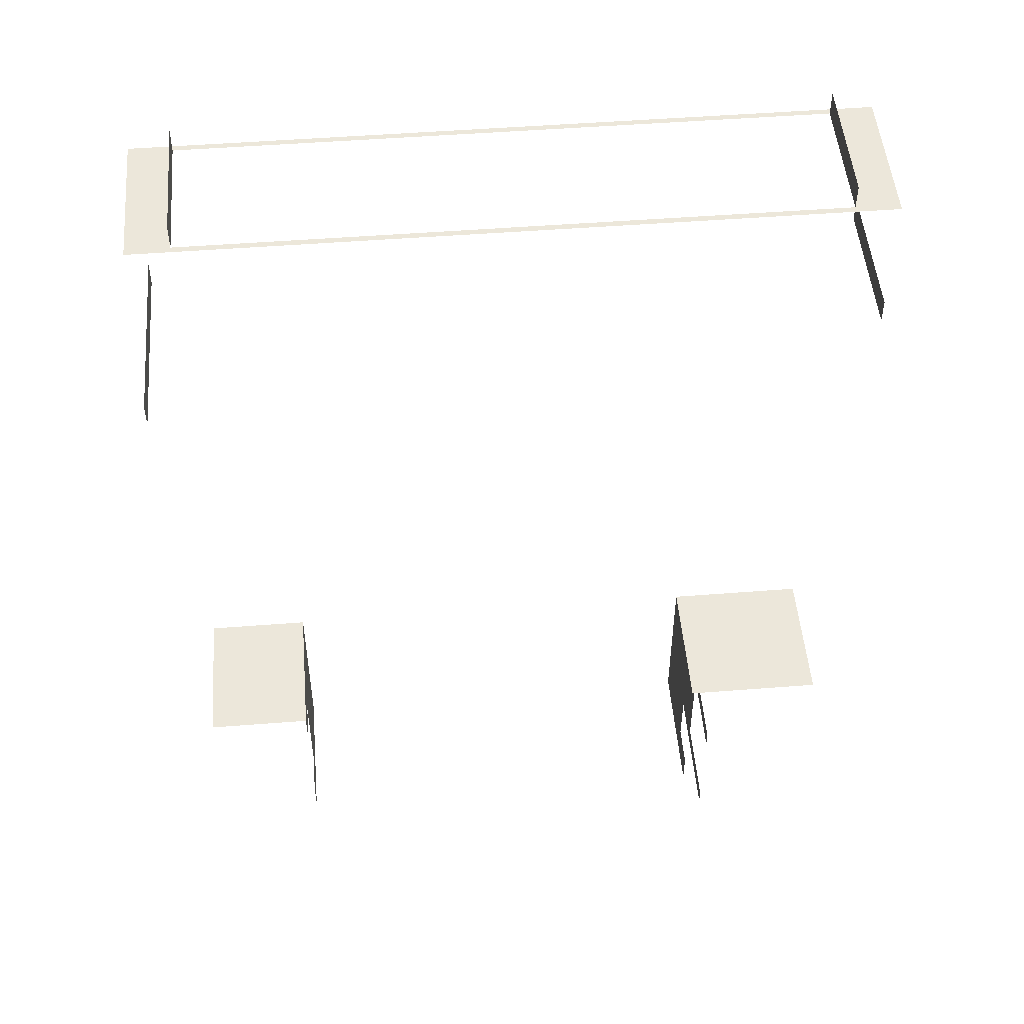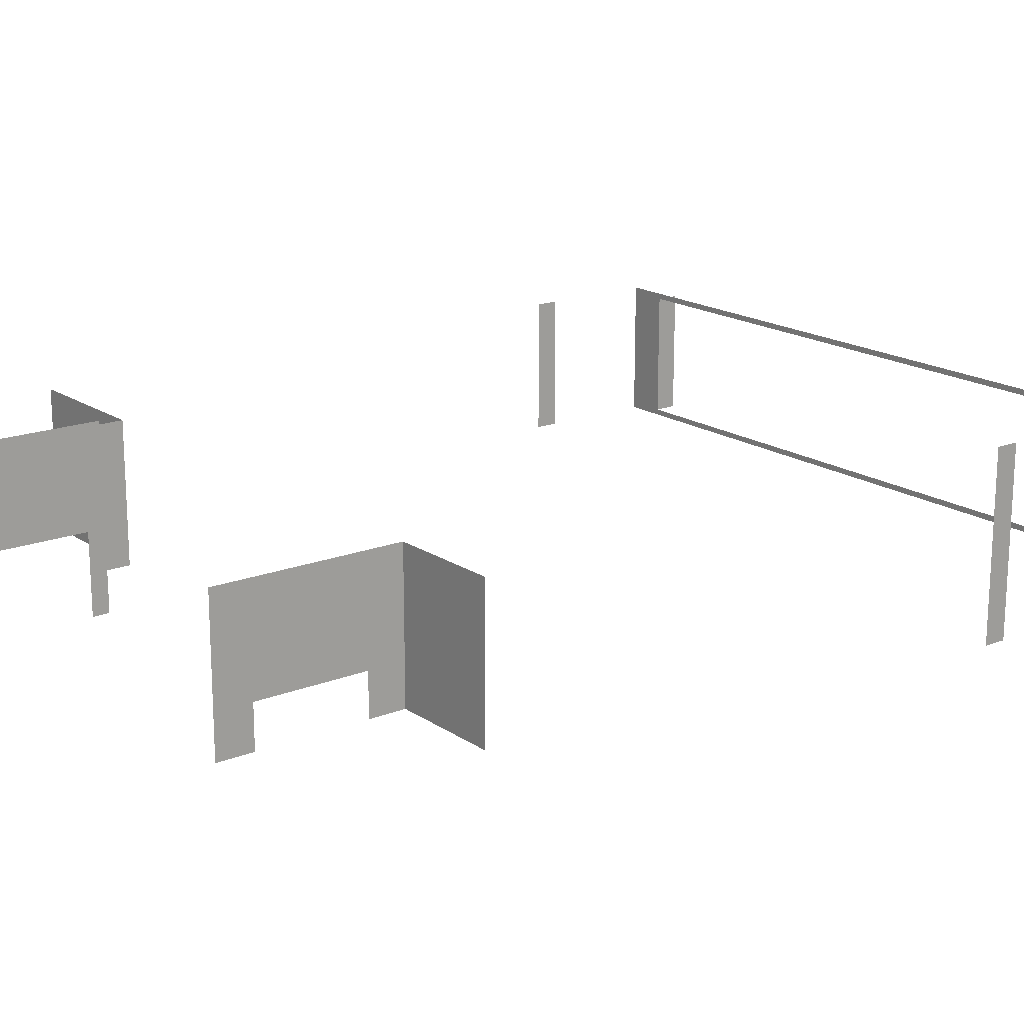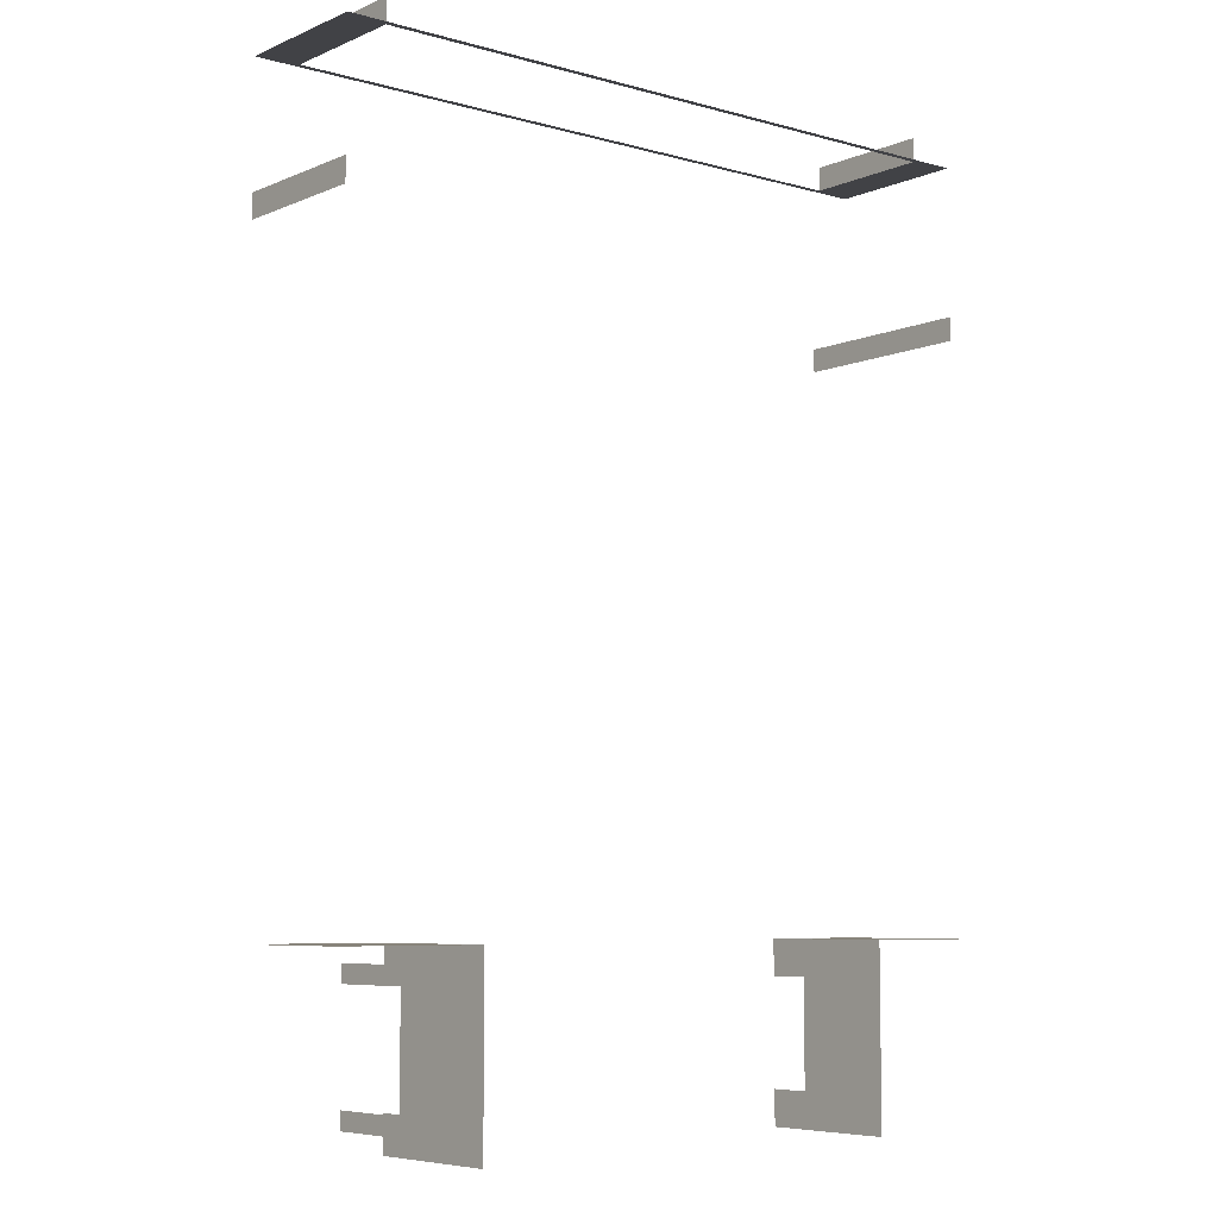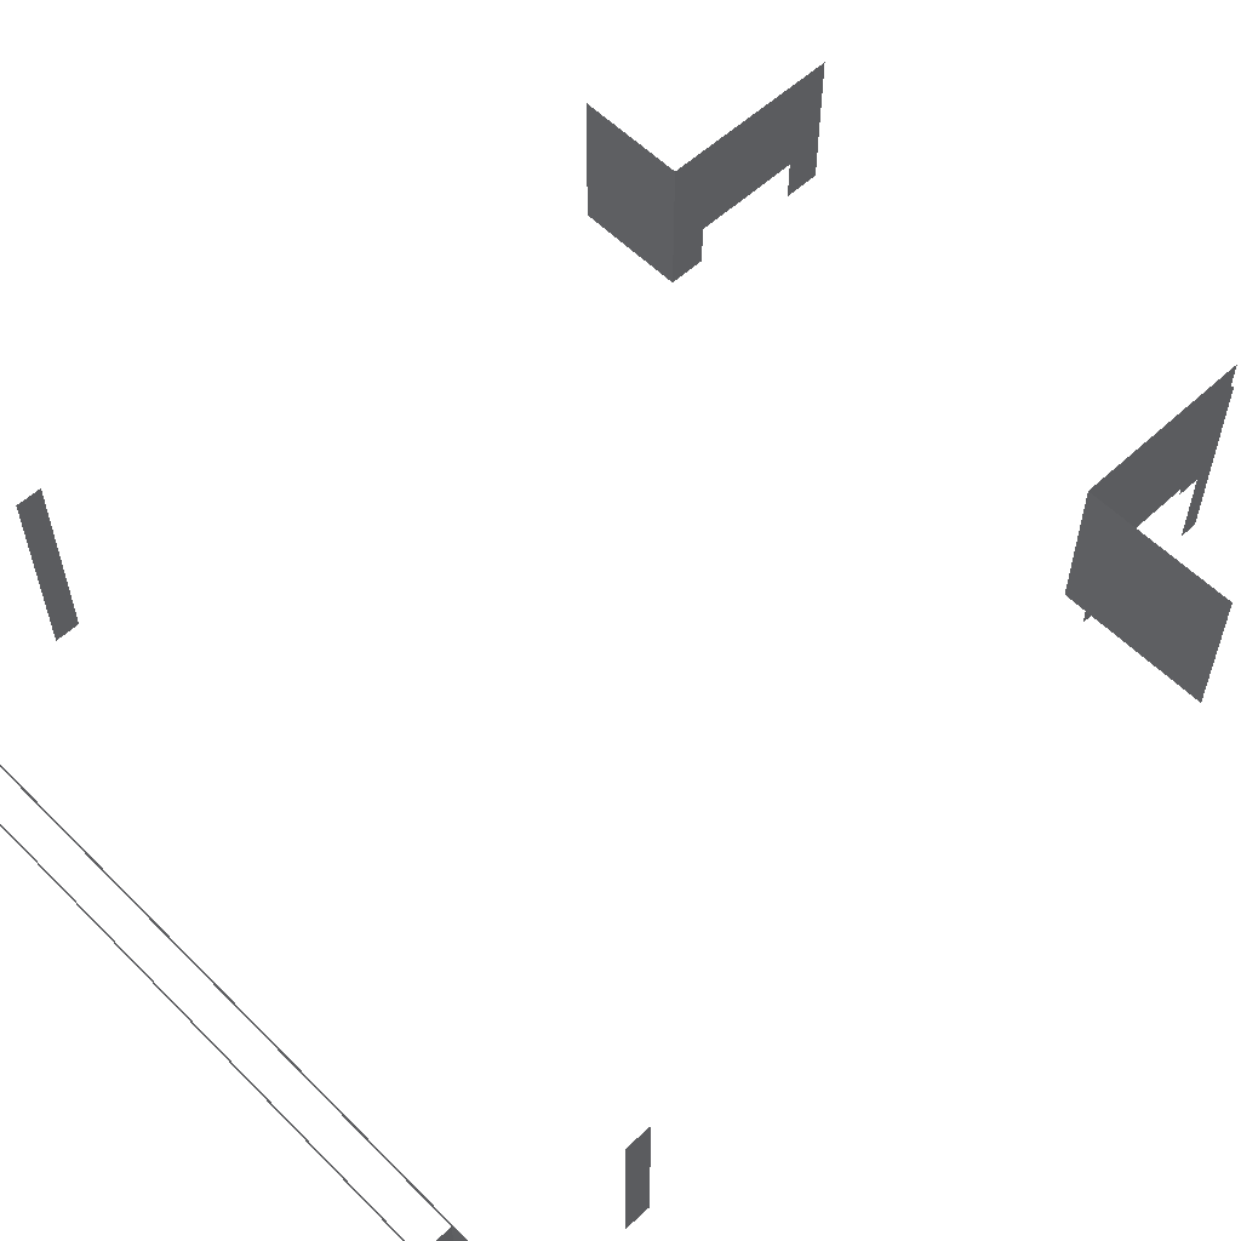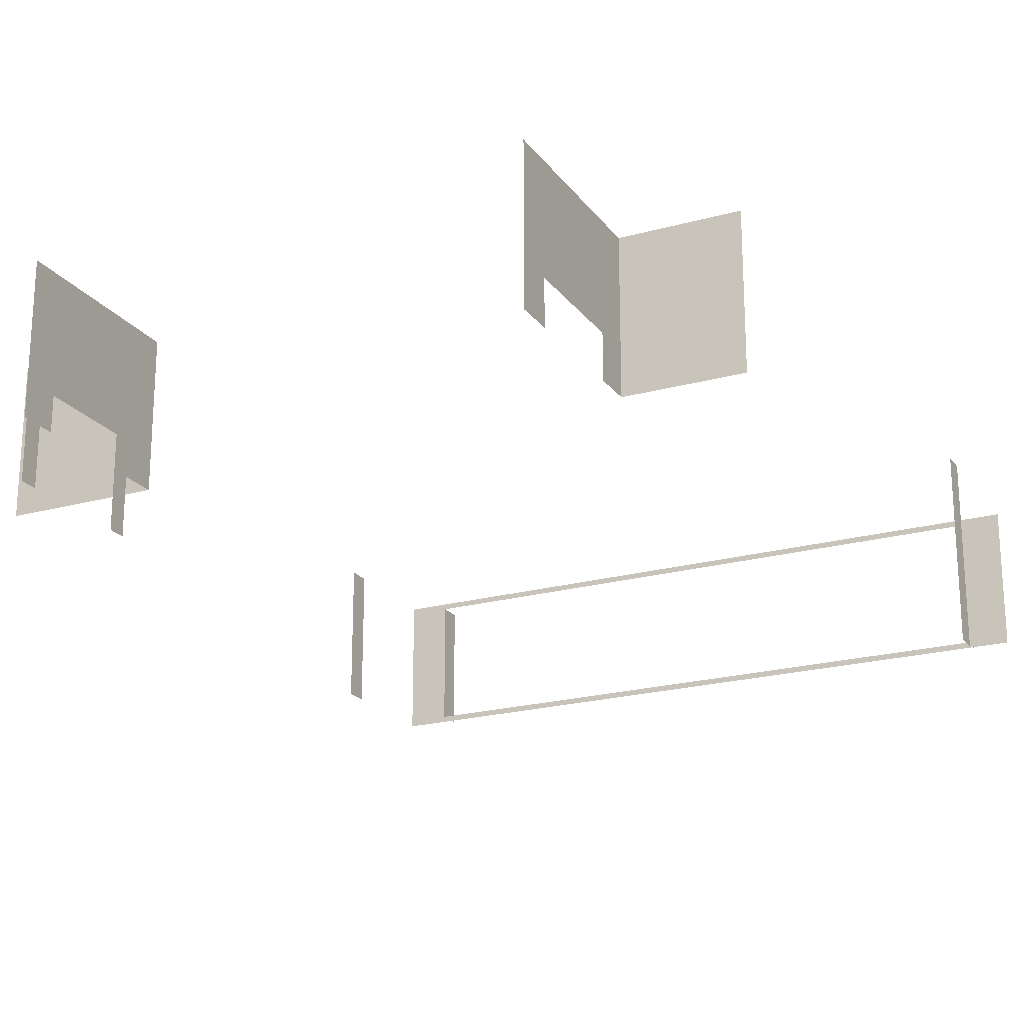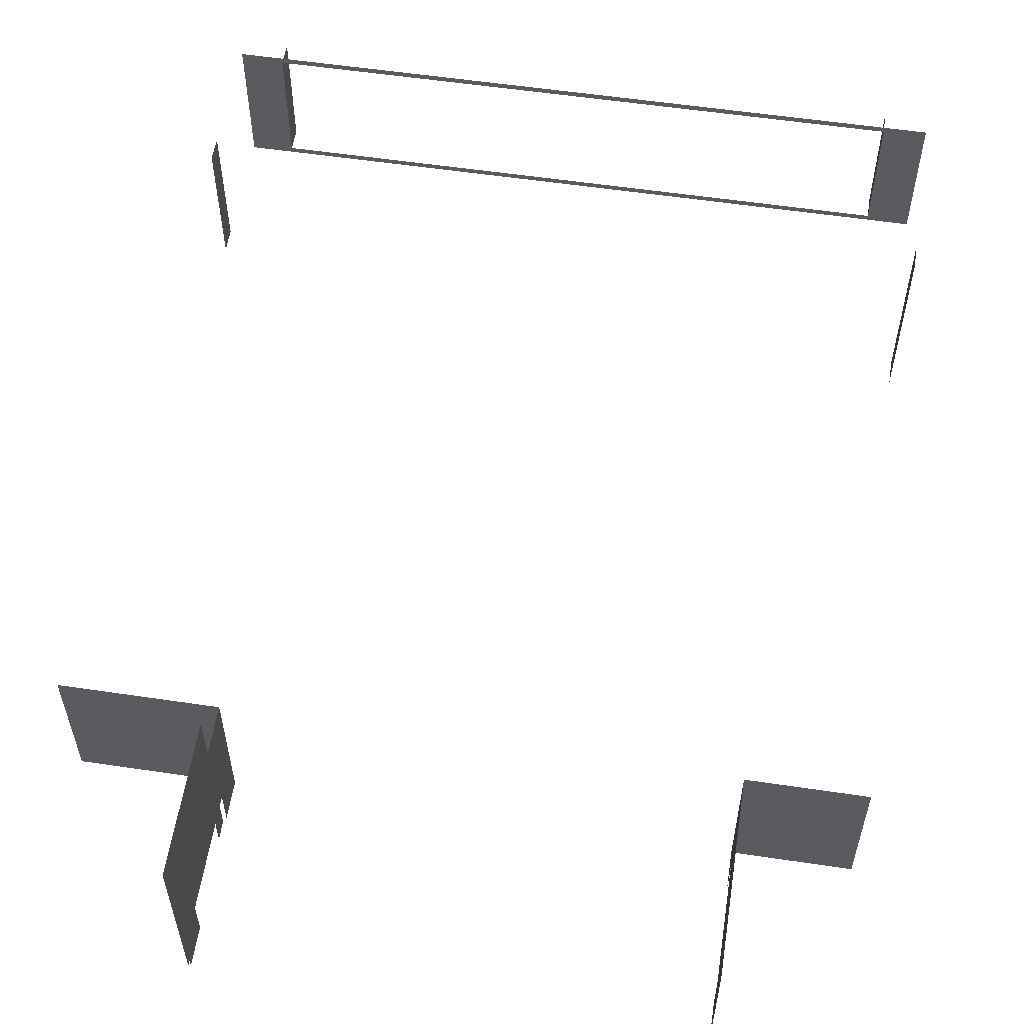
<metadata>
{"format":"obj","ext":"obj","renderer":"f3d","projection":"perspective","resolution":1024,"background":"white","views":[{"elev":50.4,"azim":-4.9,"up":"+Z"},{"elev":17.7,"azim":-127.7,"up":"+Y"},{"elev":-6.6,"azim":140.7,"up":"+Z"},{"elev":56.7,"azim":46.1,"up":"+Y"},{"elev":-21.3,"azim":-153.8,"up":"+Y"},{"elev":56.9,"azim":-171.2,"up":"+Y"}]}
</metadata>
<code>
v 596 1728 -2048
v 596 1848 -2048
v 596 1848 -2024
v 596 1728 -2024
v 596 1728 -2048
v 596 1848 -2024
v 596 1728 -2216
v 596 1848 -2216
v 596 1848 -2192
v 596 1728 -2192
v 596 1728 -2216
v 596 1848 -2192
v 596 1848 -2192
v 596 1848 -2216
v 596 1892 -2216
v 596 1848 -2048
v 596 1848 -2192
v 596 1892 -2216
v 596 1848 -2024
v 596 1848 -2048
v 596 1892 -2216
v 596 1984 -2024
v 596 1848 -2024
v 596 1892 -2216
v 596 1984 -2216
v 596 1984 -2024
v 596 1892 -2216
v 52 1976 -992
v 44 1976 -992
v -116 1976 -992
v 212 1976 -992
v 52 1976 -992
v -116 1976 -992
v 220 1976 -992
v 212 1976 -992
v -116 1976 -992
v 380 1976 -992
v 220 1976 -992
v -116 1976 -992
v 388 1976 -992
v 380 1976 -992
v -116 1976 -992
v 548 1976 -992
v 388 1976 -992
v -116 1976 -992
v 556 1976 -992
v 548 1976 -992
v -116 1976 -992
v 596 1976 -992
v 556 1976 -992
v -116 1976 -992
v 596 1984 -992
v 596 1976 -992
v -116 1976 -992
v -116 1984 -992
v 596 1984 -992
v -116 1976 -992
v 556 1800 -992
v 596 1800 -992
v 596 1793 -992
v 548 1800 -992
v 556 1800 -992
v 596 1793 -992
v 388 1800 -992
v 548 1800 -992
v 596 1793 -992
v 380 1800 -992
v 388 1800 -992
v 596 1793 -992
v 220 1800 -992
v 380 1800 -992
v 596 1793 -992
v 212 1800 -992
v 220 1800 -992
v 596 1793 -992
v 52 1800 -992
v 212 1800 -992
v 596 1793 -992
v 44 1800 -992
v 52 1800 -992
v 596 1793 -992
v -116 1800 -992
v 44 1800 -992
v 596 1793 -992
v -116 1792 -992
v -116 1800 -992
v 596 1793 -992
v 204 1792 -992
v -116 1792 -992
v 596 1793 -992
v 588 1792 -992
v 204 1792 -992
v 596 1793 -992
v 596 1792 -992
v 588 1792 -992
v 596 1793 -992
v -116 1800 -992
v -116 1792 -992
v -172 1792 -992
v -116 1976 -992
v -116 1800 -992
v -172 1792 -992
v -116 1984 -992
v -116 1976 -992
v -172 1792 -992
v -172 1984 -992
v -116 1984 -992
v -172 1792 -992
v -172 1984 -1192
v -172 1792 -1192
v -172 1784 -1192
v -172 1984 -1224
v -172 1984 -1192
v -172 1784 -1192
v -172 1792 -1224
v -172 1984 -1224
v -172 1784 -1192
v -172 1784 -1224
v -172 1792 -1224
v -172 1784 -1192
v -116 1800 -960
v -116 1800 -984
v -116 1800 -985
v -116 1976 -960
v -116 1800 -960
v -116 1800 -985
v -116 1976 -984
v -116 1976 -960
v -116 1800 -985
v -116 1976 -985
v -116 1976 -984
v -116 1800 -985
v -116 1976 -992
v -116 1976 -985
v -116 1800 -985
v -116 1800 -992
v -116 1976 -992
v -116 1800 -985
v -172 1744 -1224
v -172 1784 -1224
v -172 1784 -1192
v -172 1728 -1224
v -172 1744 -1224
v -172 1784 -1192
v -172 1728 -1200
v -172 1728 -1224
v -172 1784 -1192
v -172 1728 -1192
v -172 1728 -1200
v -172 1784 -1192
v -172 1792 -2000
v -44 1792 -2000
v -44 1920 -2000
v -172 1920 -2000
v -172 1792 -2000
v -44 1920 -2000
v -172 1984 -2000
v -172 1920 -2000
v -44 1920 -2000
v -44 1984 -2000
v -172 1984 -2000
v -44 1920 -2000
v -28 1848 -2056
v -28 1848 -2192
v -28 1848 -2208
v -28 1984 -2056
v -28 1848 -2056
v -28 1848 -2208
v -28 1984 -2208
v -28 1984 -2056
v -28 1848 -2208
v -28 1848 -2192
v -28 1792 -2192
v -28 1792 -2208
v -28 1848 -2208
v -28 1848 -2192
v -28 1792 -2208
v -28 1848 -2208
v -28 1792 -2208
v -28 1792 -2240
v -28 1984 -2208
v -28 1848 -2208
v -28 1792 -2240
v -28 1984 -2240
v -28 1984 -2208
v -28 1792 -2240
v -28 1848 -2000
v -28 1848 -2048
v -28 1848 -2056
v -28 1984 -2000
v -28 1848 -2000
v -28 1848 -2056
v -28 1984 -2056
v -28 1984 -2000
v -28 1848 -2056
v -28 1848 -2000
v -28 1792 -2000
v -28 1792 -2048
v -28 1848 -2048
v -28 1848 -2000
v -28 1792 -2048
v -44 1984 -2000
v -44 1920 -2000
v -44 1792 -2000
v -28 1984 -2000
v -44 1984 -2000
v -44 1792 -2000
v -28 1848 -2000
v -28 1984 -2000
v -44 1792 -2000
v -28 1792 -2000
v -28 1848 -2000
v -44 1792 -2000
v 580 1848 -2240
v 580 1848 -2192
v 580 1848 -2056
v 580 1984 -2240
v 580 1848 -2240
v 580 1848 -2056
v 580 1984 -2056
v 580 1984 -2240
v 580 1848 -2056
v 580 1848 -2240
v 580 1792 -2240
v 580 1792 -2192
v 580 1848 -2192
v 580 1848 -2240
v 580 1792 -2192
v 580 1848 -2056
v 580 1848 -2048
v 580 1848 -2000
v 580 1984 -2056
v 580 1848 -2056
v 580 1848 -2000
v 580 1984 -2000
v 580 1984 -2056
v 580 1848 -2000
v 580 1848 -2048
v 580 1792 -2048
v 580 1792 -2000
v 580 1848 -2000
v 580 1848 -2048
v 580 1792 -2000
v 580 1848 -2000
v 580 1792 -2000
v 596 1792 -2000
v 580 1984 -2000
v 580 1848 -2000
v 596 1792 -2000
v 596 1984 -2000
v 580 1984 -2000
v 596 1792 -2000
v 596 1984 -2000
v 596 1792 -2000
v 772 1792 -2000
v 772 1984 -2000
v 596 1984 -2000
v 772 1792 -2000
v 772 1792 -1152
v 772 1984 -1152
v 772 1984 -1184
v 772 1792 -1184
v 772 1792 -1152
v 772 1984 -1184
v 716 1984 -992
v 716 1976 -992
v 596 1976 -992
v 596 1984 -992
v 716 1984 -992
v 596 1976 -992
v 596 1793 -992
v 596 1800 -992
v 640.6 1800 -992
v 596 1792 -992
v 596 1793 -992
v 640.6 1800 -992
v 716 1792 -992
v 596 1792 -992
v 640.6 1800 -992
v 716 1800 -992
v 716 1792 -992
v 640.6 1800 -992
v 716 1800 -992
v 716 1811 -992
v 716 1976 -992
v 716 1792 -992
v 716 1800 -992
v 716 1976 -992
v 772 1792 -992
v 716 1792 -992
v 716 1976 -992
v 772 1820 -992
v 772 1792 -992
v 716 1976 -992
v 772 1984 -992
v 772 1820 -992
v 716 1976 -992
v 716 1984 -992
v 772 1984 -992
v 716 1976 -992
v 716 1976 -976
v 716 1976 -984
v 716 1976 -985
v 716 1976 -960
v 716 1976 -976
v 716 1976 -985
v 716 1800 -960
v 716 1976 -960
v 716 1976 -985
v 716 1800 -976
v 716 1800 -960
v 716 1976 -985
v 716 1800 -984
v 716 1800 -976
v 716 1976 -985
v 716 1800 -985
v 716 1800 -984
v 716 1976 -985
v 716 1800 -992
v 716 1800 -985
v 716 1976 -985
v 716 1811 -992
v 716 1800 -992
v 716 1976 -985
v 716 1976 -992
v 716 1811 -992
v 716 1976 -985
f 1 2 3
f 4 5 6
f 7 8 9
f 10 11 12
f 13 14 15
f 16 17 18
f 19 20 21
f 22 23 24
f 25 26 27
f 28 29 30
f 31 32 33
f 34 35 36
f 37 38 39
f 40 41 42
f 43 44 45
f 46 47 48
f 49 50 51
f 52 53 54
f 55 56 57
f 58 59 60
f 61 62 63
f 64 65 66
f 67 68 69
f 70 71 72
f 73 74 75
f 76 77 78
f 79 80 81
f 82 83 84
f 85 86 87
f 88 89 90
f 91 92 93
f 94 95 96
f 97 98 99
f 100 101 102
f 103 104 105
f 106 107 108
f 109 110 111
f 112 113 114
f 115 116 117
f 118 119 120
f 121 122 123
f 124 125 126
f 127 128 129
f 130 131 132
f 133 134 135
f 136 137 138
f 139 140 141
f 142 143 144
f 145 146 147
f 148 149 150
f 151 152 153
f 154 155 156
f 157 158 159
f 160 161 162
f 163 164 165
f 166 167 168
f 169 170 171
f 172 173 174
f 175 176 177
f 178 179 180
f 181 182 183
f 184 185 186
f 187 188 189
f 190 191 192
f 193 194 195
f 196 197 198
f 199 200 201
f 202 203 204
f 205 206 207
f 208 209 210
f 211 212 213
f 214 215 216
f 217 218 219
f 220 221 222
f 223 224 225
f 226 227 228
f 229 230 231
f 232 233 234
f 235 236 237
f 238 239 240
f 241 242 243
f 244 245 246
f 247 248 249
f 250 251 252
f 253 254 255
f 256 257 258
f 259 260 261
f 262 263 264
f 265 266 267
f 268 269 270
f 271 272 273
f 274 275 276
f 277 278 279
f 280 281 282
f 283 284 285
f 286 287 288
f 289 290 291
f 292 293 294
f 295 296 297
f 298 299 300
f 301 302 303
f 304 305 306
f 307 308 309
f 310 311 312
f 313 314 315
f 316 317 318
f 319 320 321
f 322 323 324
f 325 326 327

</code>
